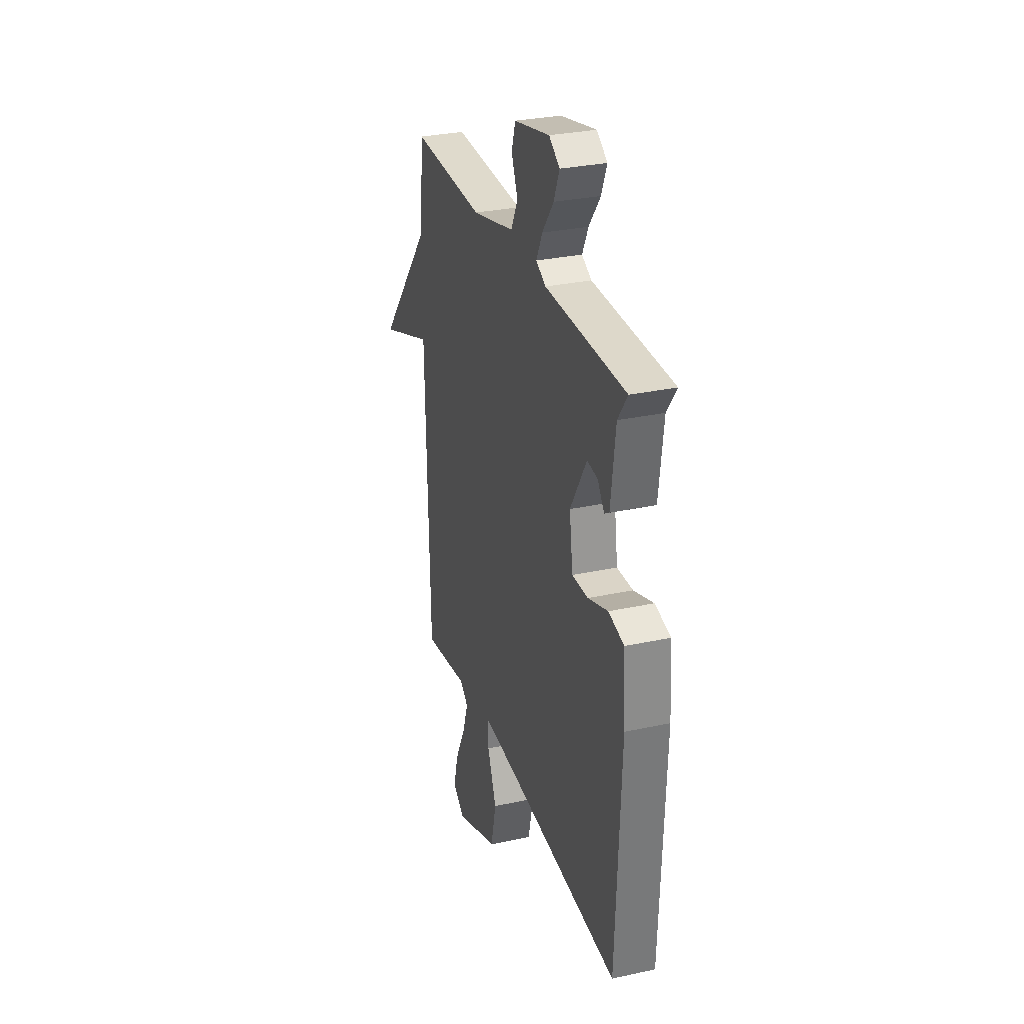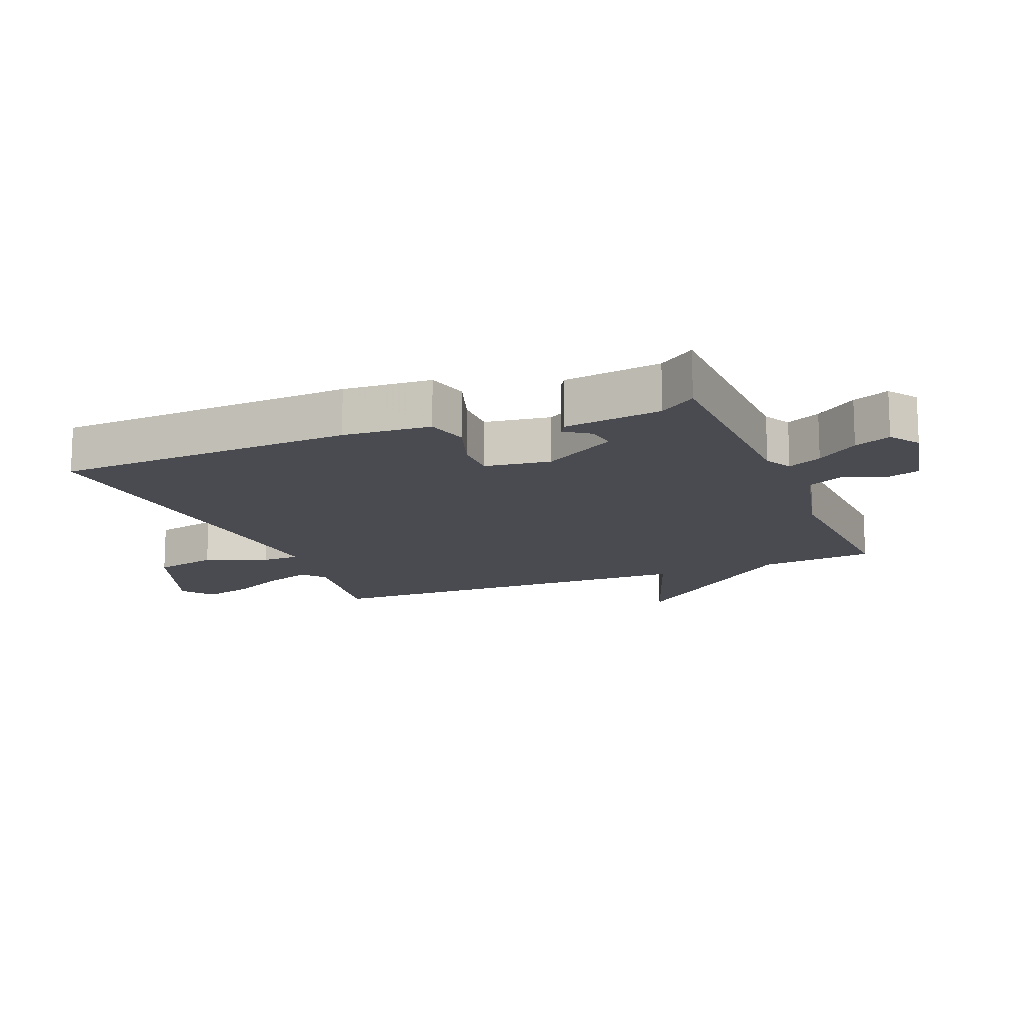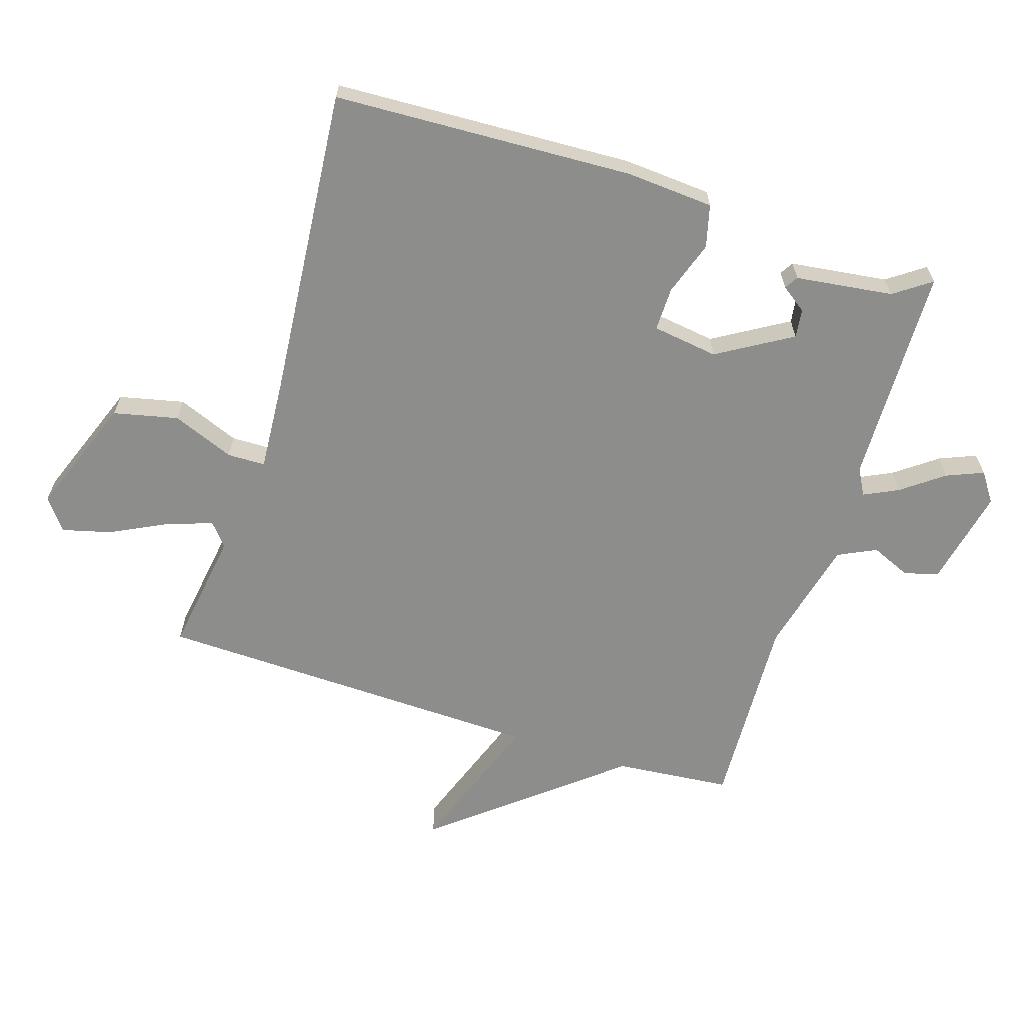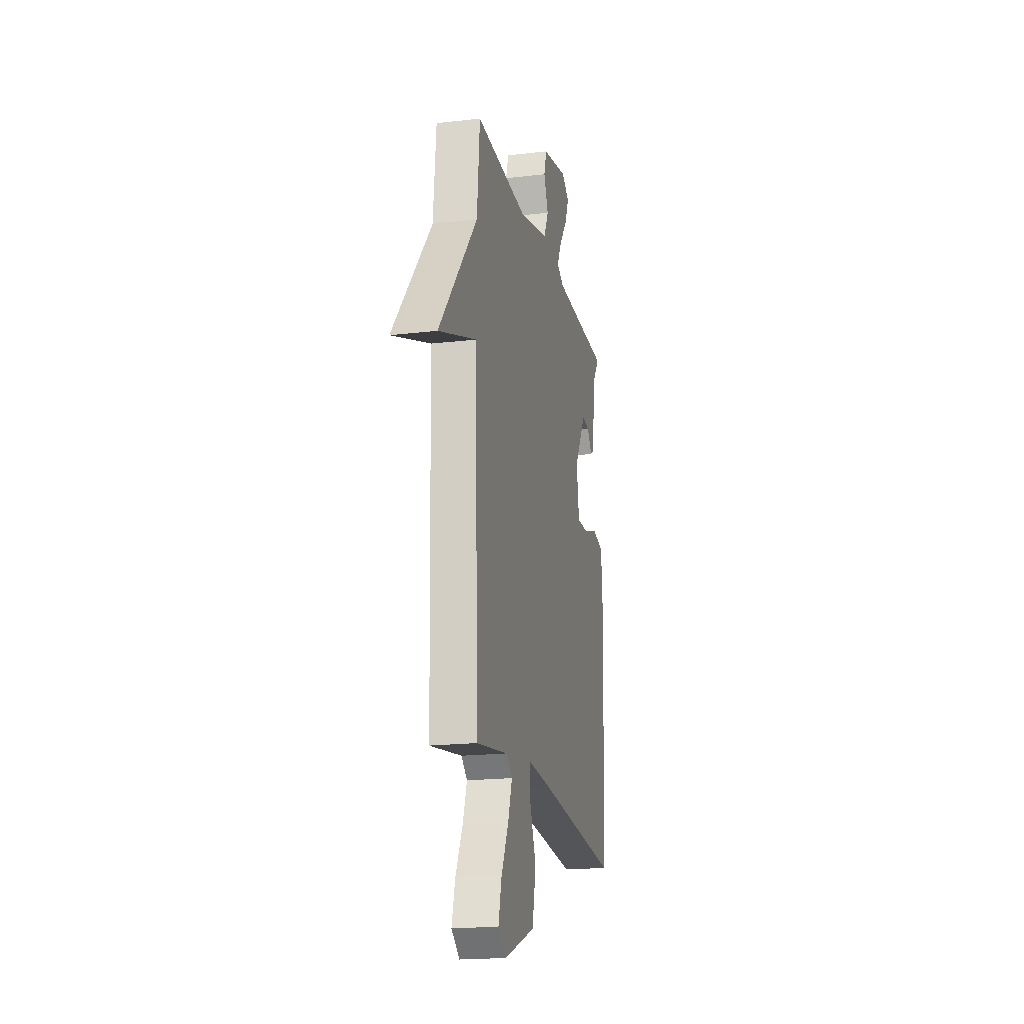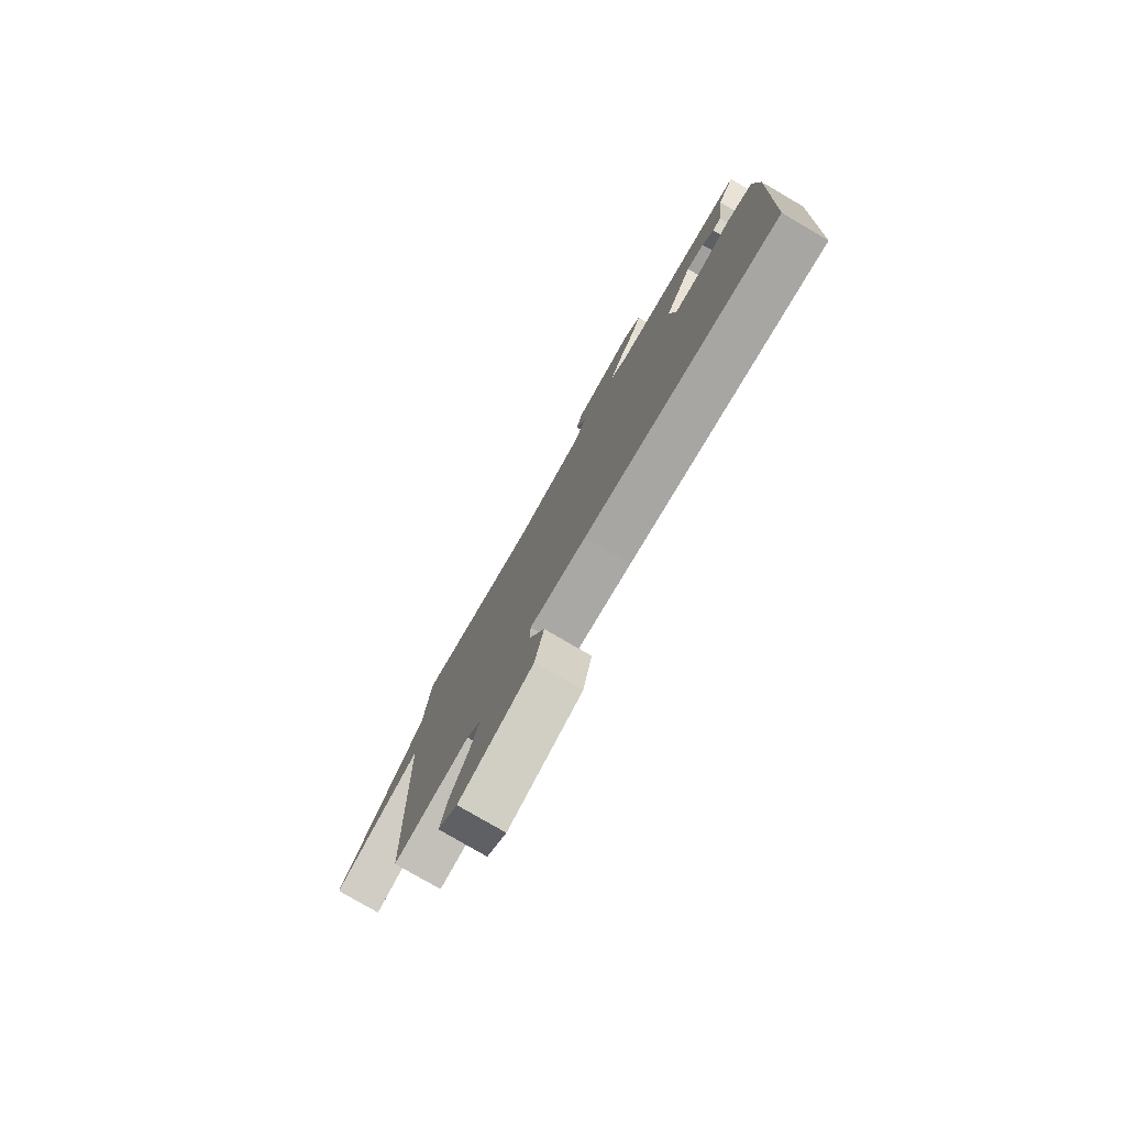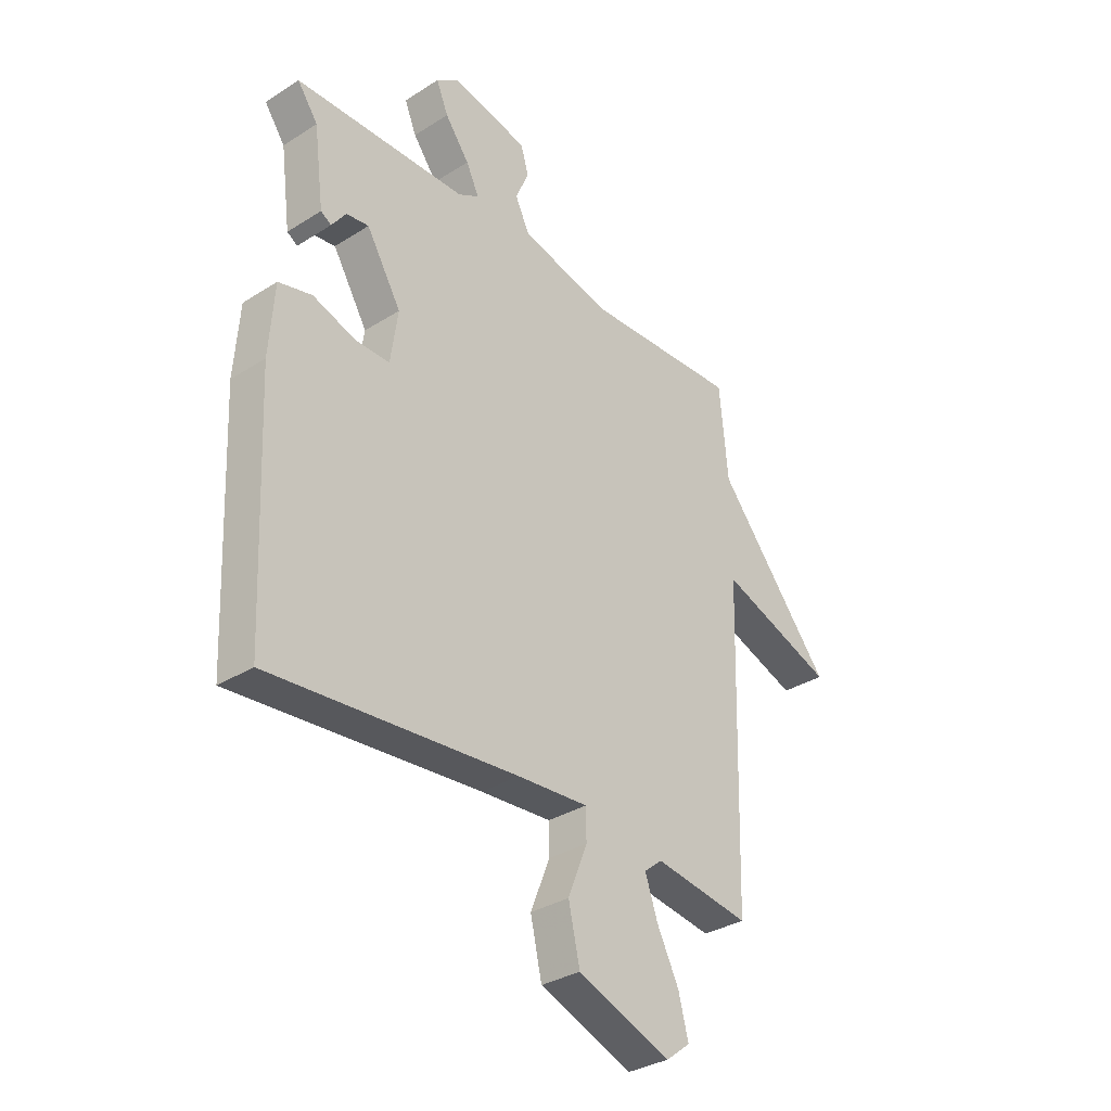
<metadata>
{"format":"obj","ext":"obj","renderer":"f3d","projection":"perspective","resolution":1024,"background":"white","views":[{"elev":29.8,"azim":-107.7,"up":"+Z"},{"elev":-14.4,"azim":-67.8,"up":"+Y"},{"elev":-64.5,"azim":-107.6,"up":"+Y"},{"elev":-19.1,"azim":102.6,"up":"+Z"},{"elev":-79.0,"azim":-120.2,"up":"+Z"},{"elev":-33.0,"azim":-48.8,"up":"+Z"}]}
</metadata>
<code>
v -0.5 0.07 0.5
v -0.154 0.07 0.507
v -0.112 0.07 0.53
v -0.138 0.07 0.584
v -0.187 0.07 0.65
v -0.211 0.07 0.708
v -0.165 0.07 0.74
v -0.011 0.07 0.707
v 0.005 0.07 0.653
v -0.022 0.07 0.59
v 0.007 0.07 0.53
v 0.189 0.07 0.486
v 0.5 0.07 0.5
v 0.517 0.07 0.317
v 0.748 0.07 0.033
v 0.517 0.07 0.117
v 0.5 0.07 -0.5
v 0.307 0.07 -0.471
v 0.271 0.07 -0.501
v 0.296 0.07 -0.574
v 0.34 0.07 -0.662
v 0.36 0.07 -0.739
v 0.311 0.07 -0.777
v 0.124 0.07 -0.706
v 0.101 0.07 -0.604
v 0.14 0.07 -0.506
v 0.139 0.07 -0.446
v -0.004 0.07 -0.456
v -0.5 0.07 -0.5
v -0.521 0.07 -0.026
v -0.511 0.07 0.113
v -0.444 0.07 0.13
v -0.358 0.07 0.101
v -0.289 0.07 0.1
v -0.274 0.07 0.204
v -0.344 0.07 0.321
v -0.389 0.07 0.315
v -0.418 0.07 0.275
v -0.439 0.07 0.288
v -0.459 0.07 0.442
v -0.5 0 0.5
v -0.154 0 0.507
v -0.112 0 0.53
v -0.138 0 0.584
v -0.187 0 0.65
v -0.211 0 0.708
v -0.165 0 0.74
v -0.011 0 0.707
v 0.005 0 0.653
v -0.022 0 0.59
v 0.007 0 0.53
v 0.189 0 0.486
v 0.5 0 0.5
v 0.517 0 0.317
v 0.748 0 0.033
v 0.517 0 0.117
v 0.5 0 -0.5
v 0.307 0 -0.471
v 0.271 0 -0.501
v 0.296 0 -0.574
v 0.34 0 -0.662
v 0.36 0 -0.739
v 0.311 0 -0.777
v 0.124 0 -0.706
v 0.101 0 -0.604
v 0.14 0 -0.506
v 0.139 0 -0.446
v -0.004 0 -0.456
v -0.5 0 -0.5
v -0.521 0 -0.026
v -0.511 0 0.113
v -0.444 0 0.13
v -0.358 0 0.101
v -0.289 0 0.1
v -0.274 0 0.204
v -0.344 0 0.321
v -0.389 0 0.315
v -0.418 0 0.275
v -0.439 0 0.288
v -0.459 0 0.442
f 37 38 39 40
f 36 37 40
f 36 40 1 2
f 35 36 2 3
f 34 35 3
f 31 32 33
f 30 31 33
f 29 30 33
f 28 29 33
f 27 28 33 34
f 24 25 26
f 23 24 26
f 22 23 26
f 21 22 26
f 20 21 26
f 19 20 26 27
f 27 34 3
f 19 27 3
f 18 19 3
f 14 15 16
f 16 17 18
f 14 16 18
f 13 14 18
f 12 13 18
f 8 9 10
f 7 8 10
f 6 7 10
f 5 6 10
f 4 5 10
f 3 4 10 11
f 3 11 12 18
f 80 79 78 77
f 80 77 76
f 42 41 80 76
f 43 42 76 75
f 43 75 74
f 73 72 71
f 73 71 70
f 73 70 69
f 73 69 68
f 74 73 68 67
f 66 65 64
f 66 64 63
f 66 63 62
f 66 62 61
f 66 61 60
f 67 66 60 59
f 43 74 67
f 43 67 59
f 43 59 58
f 56 55 54
f 58 57 56
f 58 56 54
f 58 54 53
f 58 53 52
f 50 49 48
f 50 48 47
f 50 47 46
f 50 46 45
f 50 45 44
f 51 50 44 43
f 58 52 51 43
f 1 41 42 2
f 2 42 43 3
f 3 43 44 4
f 4 44 45 5
f 5 45 46 6
f 6 46 47 7
f 7 47 48 8
f 8 48 49 9
f 9 49 50 10
f 10 50 51 11
f 11 51 52 12
f 12 52 53 13
f 13 53 54 14
f 14 54 55 15
f 15 55 56 16
f 16 56 57 17
f 17 57 58 18
f 18 58 59 19
f 19 59 60 20
f 20 60 61 21
f 21 61 62 22
f 22 62 63 23
f 23 63 64 24
f 24 64 65 25
f 25 65 66 26
f 26 66 67 27
f 27 67 68 28
f 28 68 69 29
f 29 69 70 30
f 30 70 71 31
f 31 71 72 32
f 32 72 73 33
f 33 73 74 34
f 34 74 75 35
f 35 75 76 36
f 36 76 77 37
f 37 77 78 38
f 38 78 79 39
f 39 79 80 40
f 40 80 41 1

</code>
